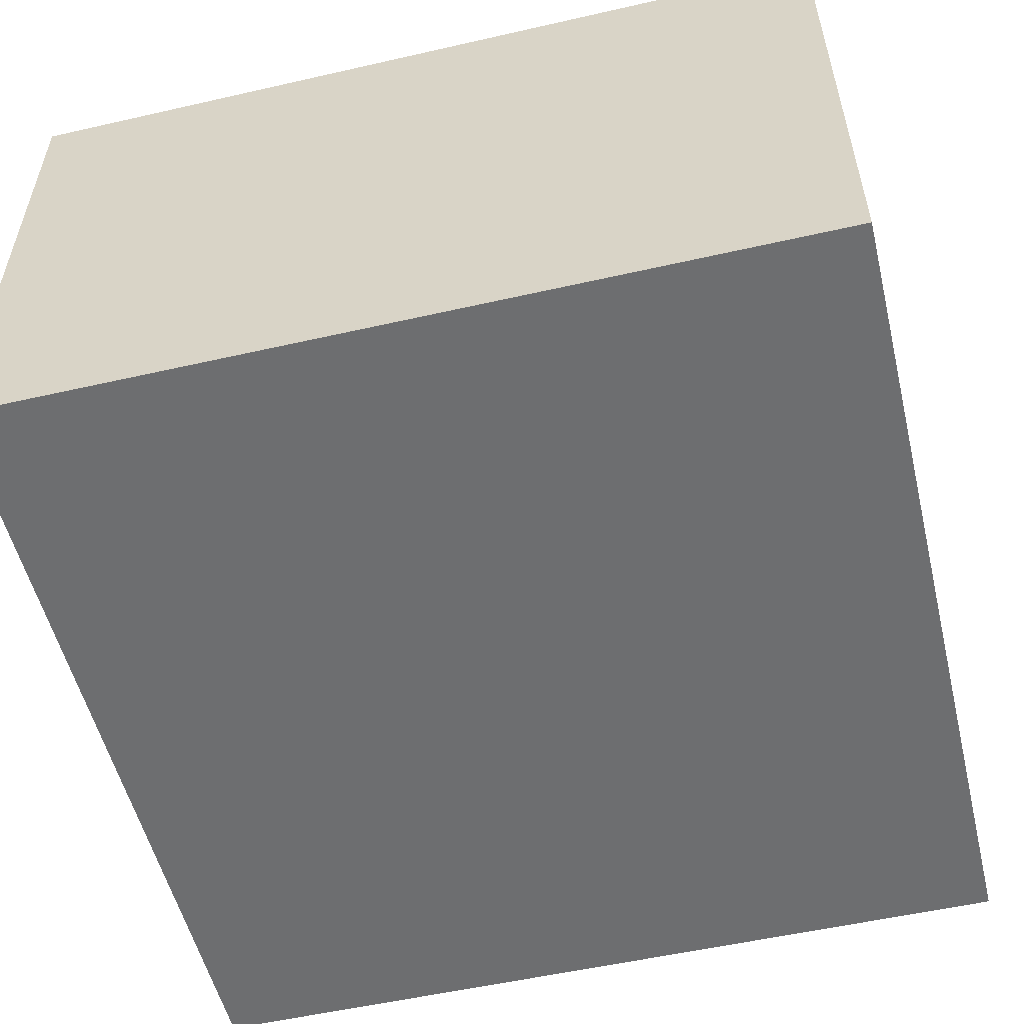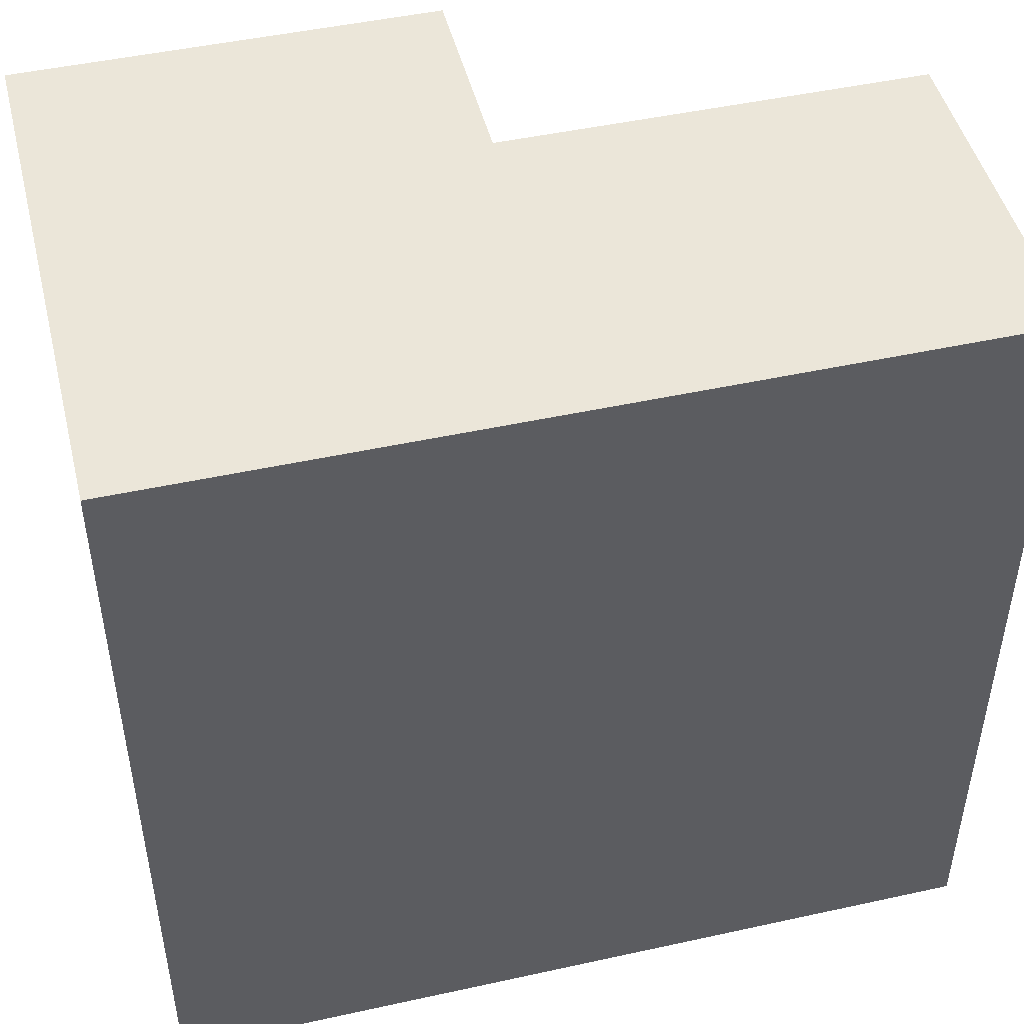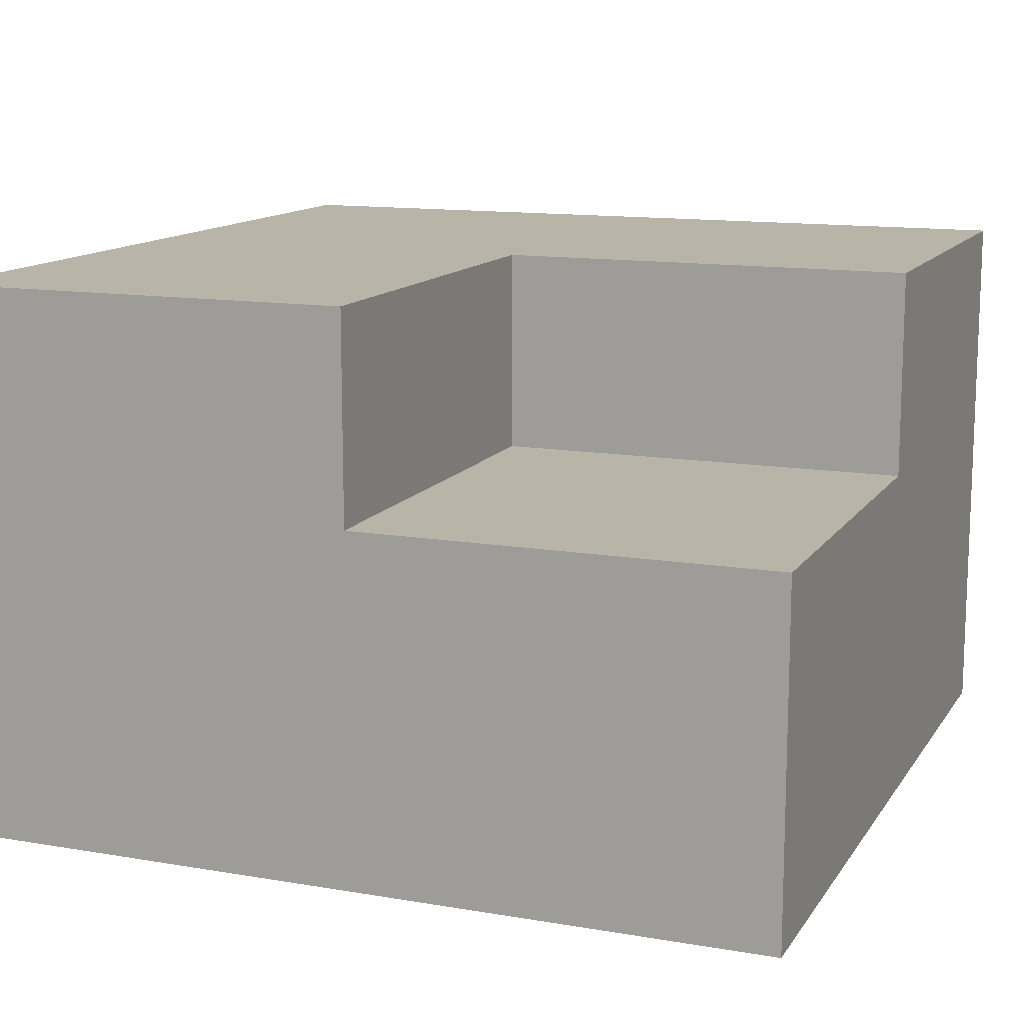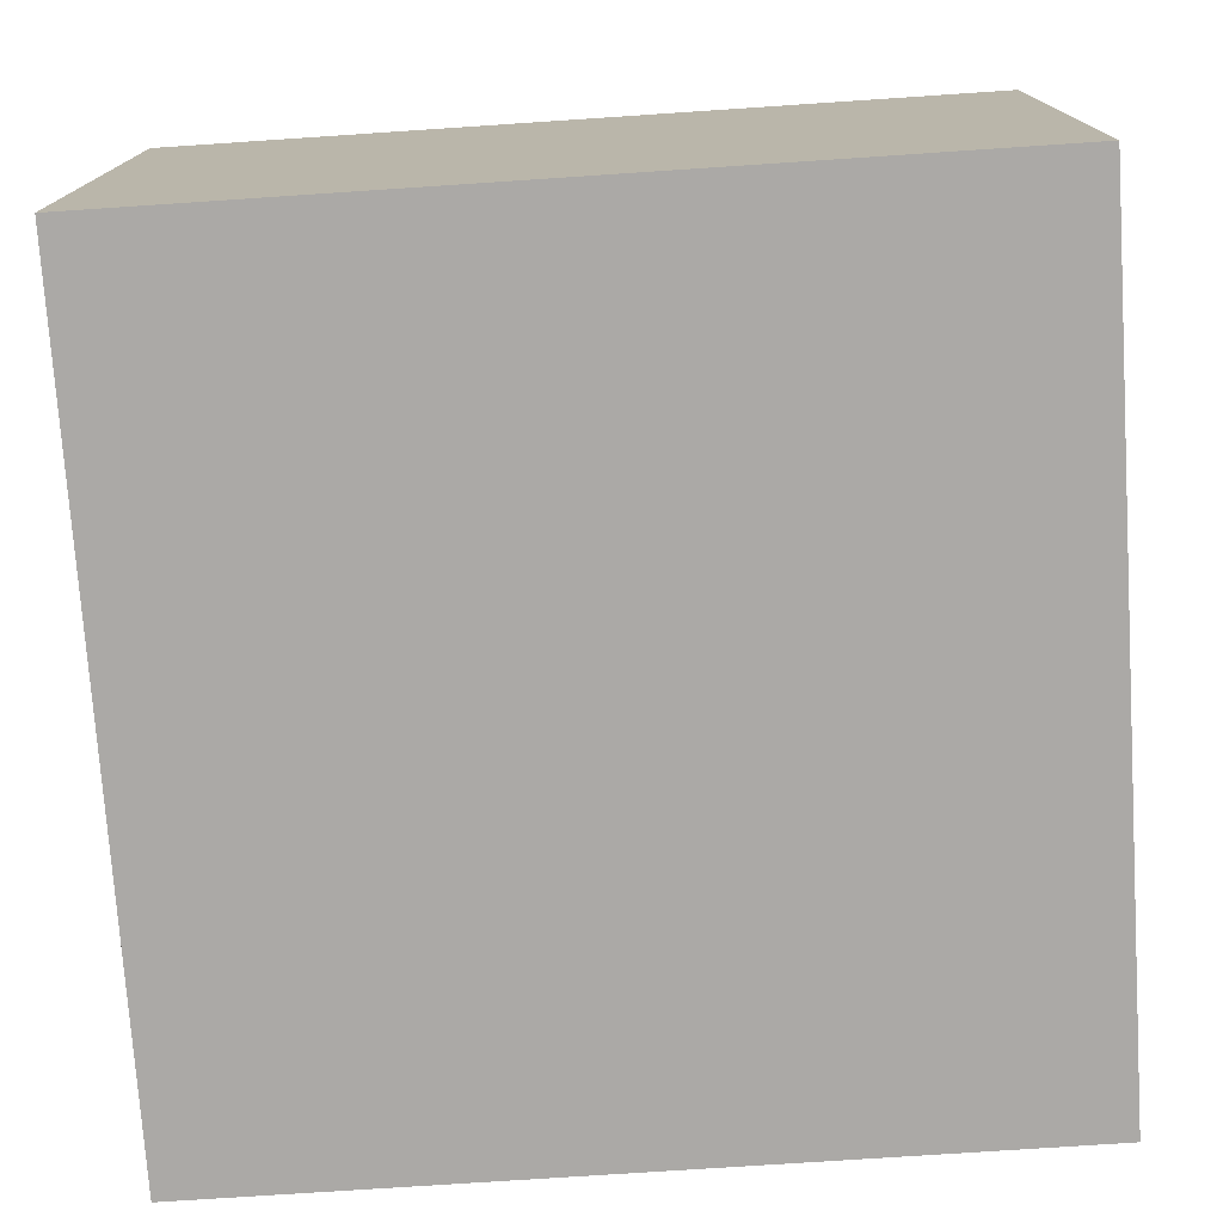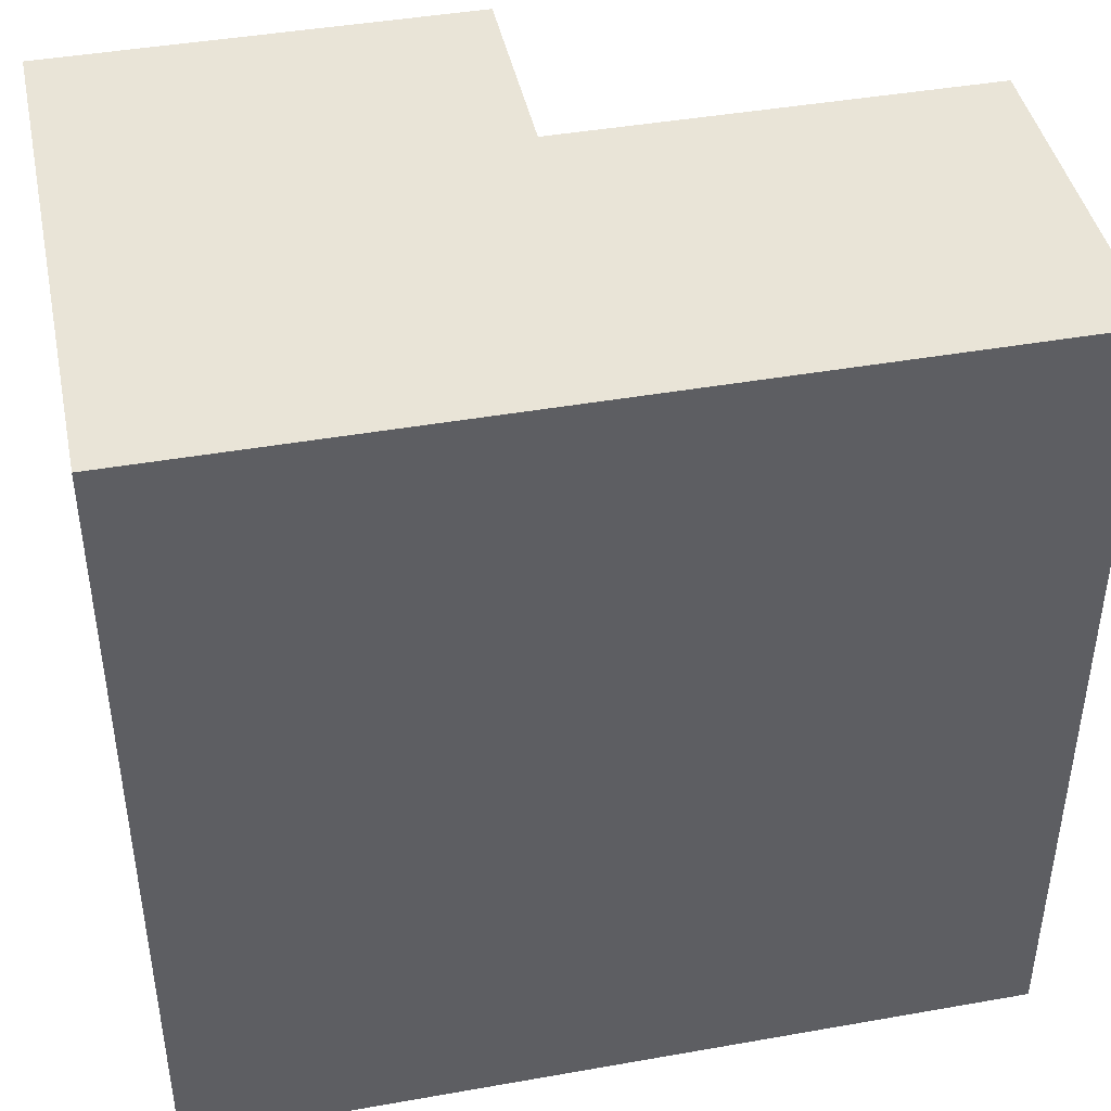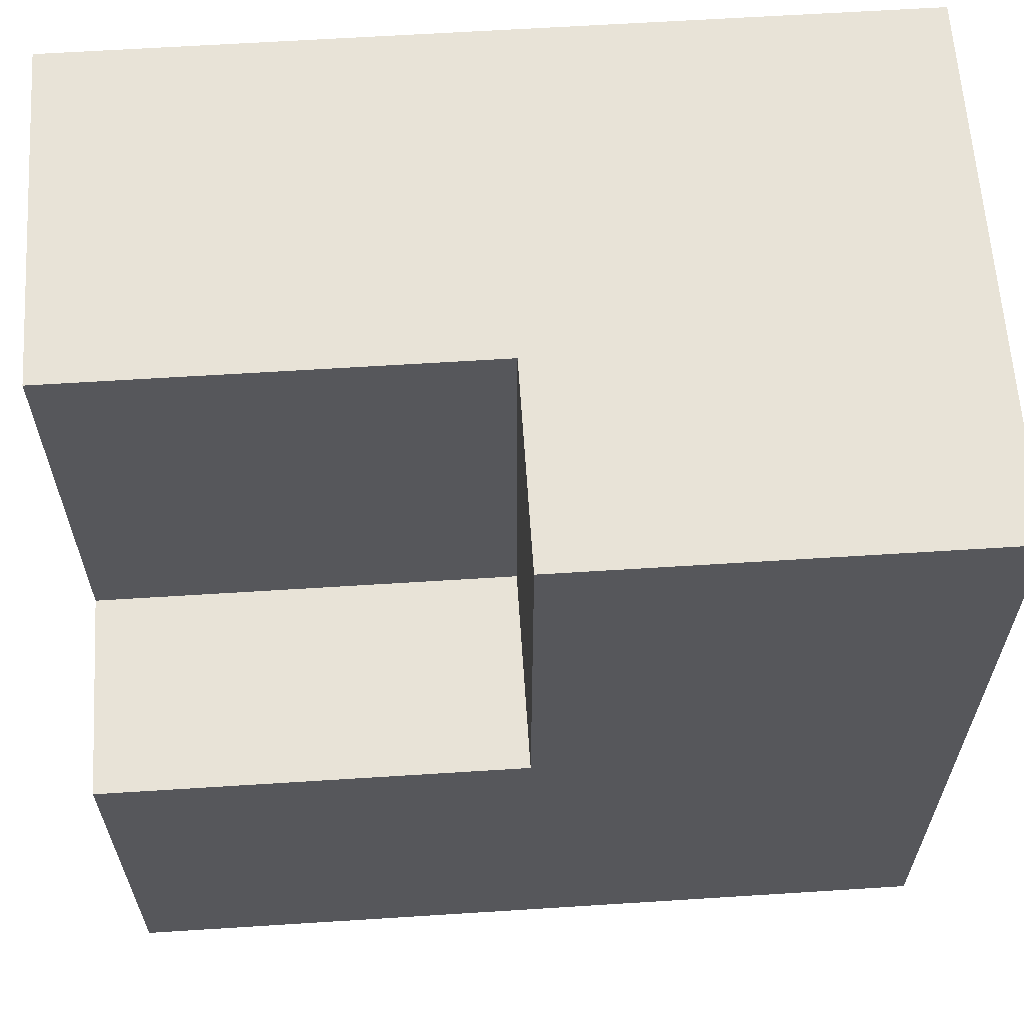
<metadata>
{"format":"obj","ext":"obj","renderer":"f3d","projection":"perspective","resolution":1024,"background":"white","views":[{"elev":-54.3,"azim":-76.4,"up":"+Y"},{"elev":47.6,"azim":-13.9,"up":"+Z"},{"elev":13.0,"azim":21.4,"up":"+Y"},{"elev":-75.5,"azim":-176.2,"up":"+Y"},{"elev":43.2,"azim":-11.8,"up":"+Z"},{"elev":62.3,"azim":176.3,"up":"+Z"}]}
</metadata>
<code>
v  -163.1 0 163.1
v  -163.1 0 163.1
v  -163.1 0 163.1
v  163.1 0 163.1
v  163.1 0 163.1
v  163.1 0 163.1
v  163.1 0 -163.1
v  163.1 0 -163.1
v  163.1 0 -163.1
v  -163.1 0 -163.1
v  -163.1 0 -163.1
v  -163.1 0 -163.1
v  0 216.5 163.1
v  0 216.5 163.1
v  0 216.5 163.1
v  -163.1 216.5 163.1
v  -163.1 216.5 163.1
v  -163.1 216.5 163.1
v  -163.1 216.5 -163.1
v  -163.1 216.5 -163.1
v  -163.1 216.5 -163.1
v  163.1 216.5 -163.1
v  163.1 216.5 -163.1
v  163.1 216.5 -163.1
v  163.1 216.5 0
v  163.1 216.5 0
v  163.1 216.5 0
v  0 216.5 0
v  0 216.5 0
v  0 216.5 0
v  163.1 136.5 163.1
v  163.1 136.5 163.1
v  163.1 136.5 163.1
v  0 136.5 163.1
v  0 136.5 163.1
v  0 136.5 163.1
v  163.1 136.5 0
v  163.1 136.5 0
v  163.1 136.5 0
v  0 136.5 0
v  0 136.5 0
v  0 136.5 0
g 0
g 1
f 10 4 1
g 2
f 17 2 5
g 3
f 21 12 3
f 21 3 18
f 10 7 4
g 4
f 32 6 8
g 5
f 34 17 5
f 34 5 31
g 6
f 24 9 11
g 7
f 26 8 23
f 37 8 26
f 37 32 8
g 8
f 24 11 20
g 9
f 28 16 13
g 10
f 34 14 17
g 11
f 41 29 15
f 41 15 36
g 12
f 28 19 16
f 28 22 19
f 28 25 22
g 13
f 39 27 30
f 42 39 30
f 40 35 33
f 40 33 38

</code>
